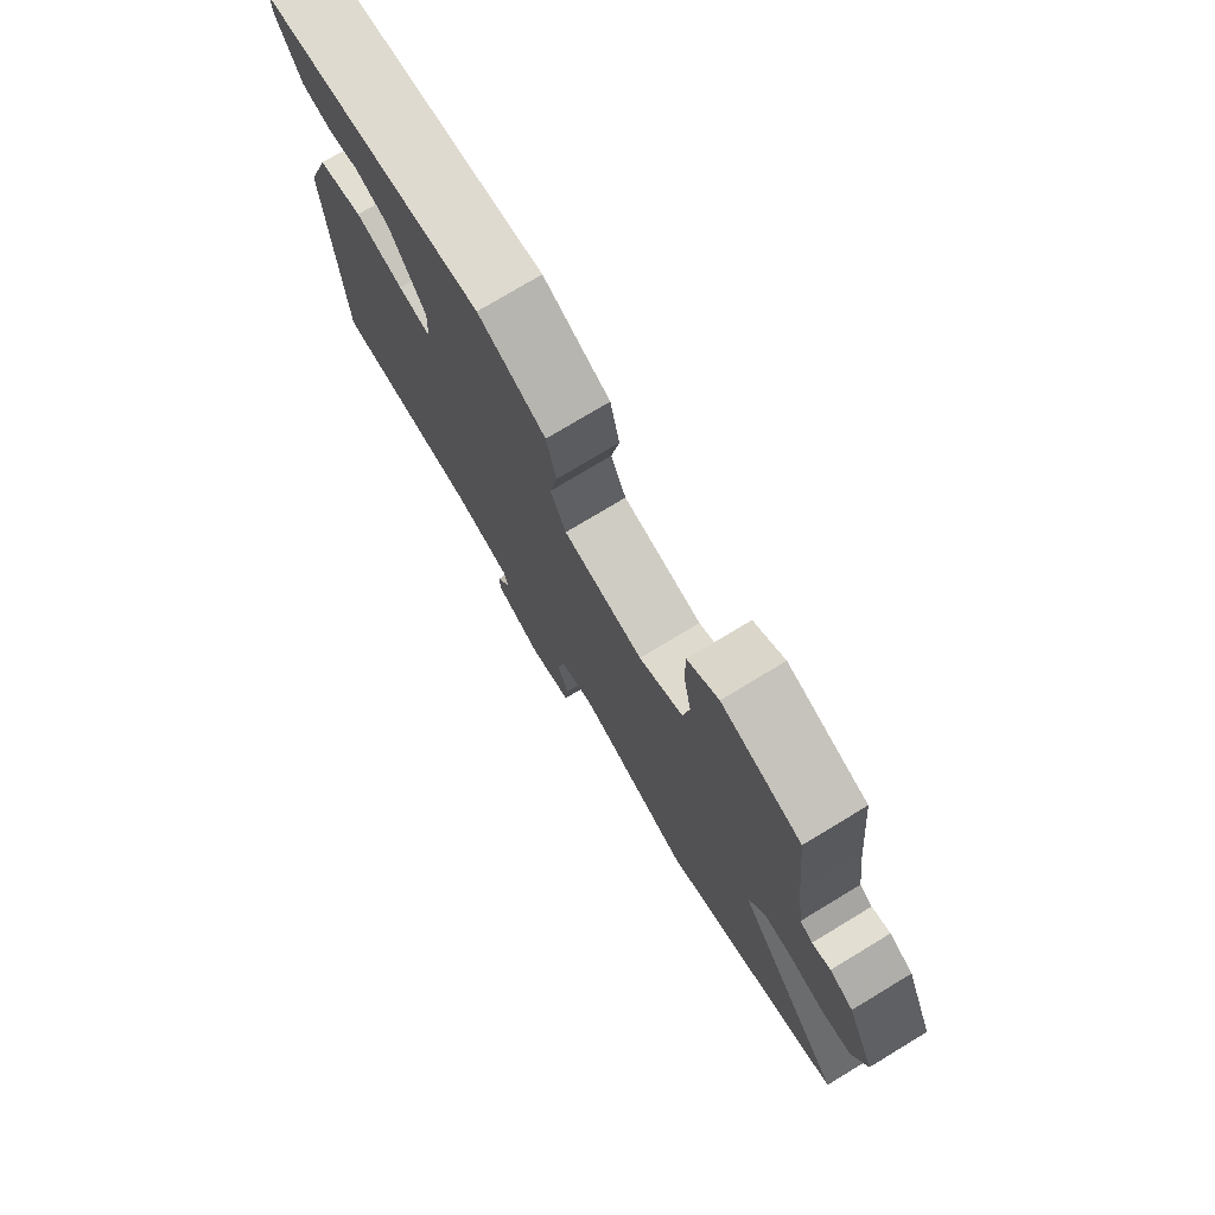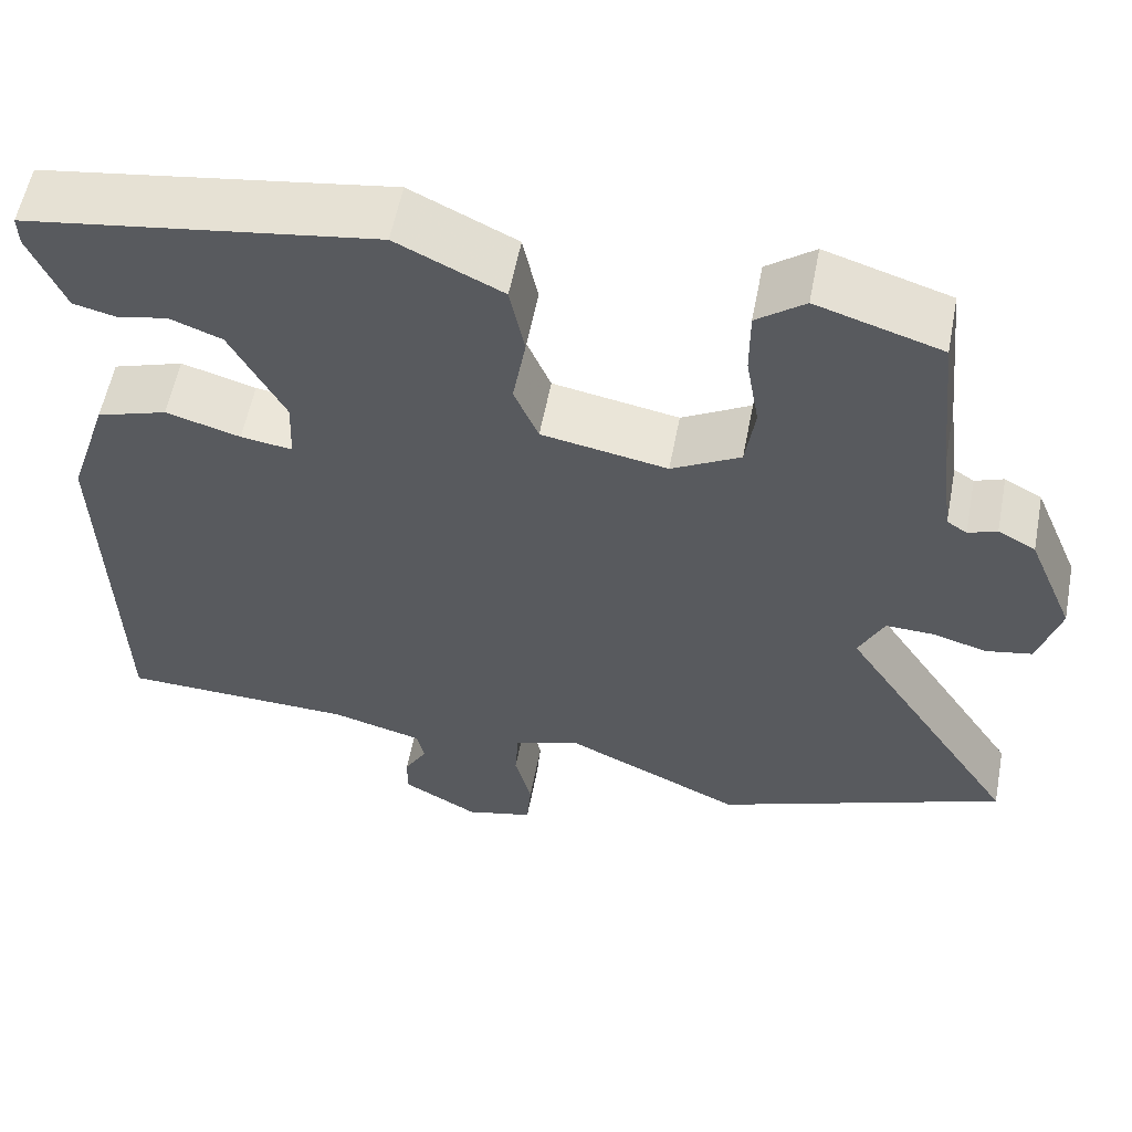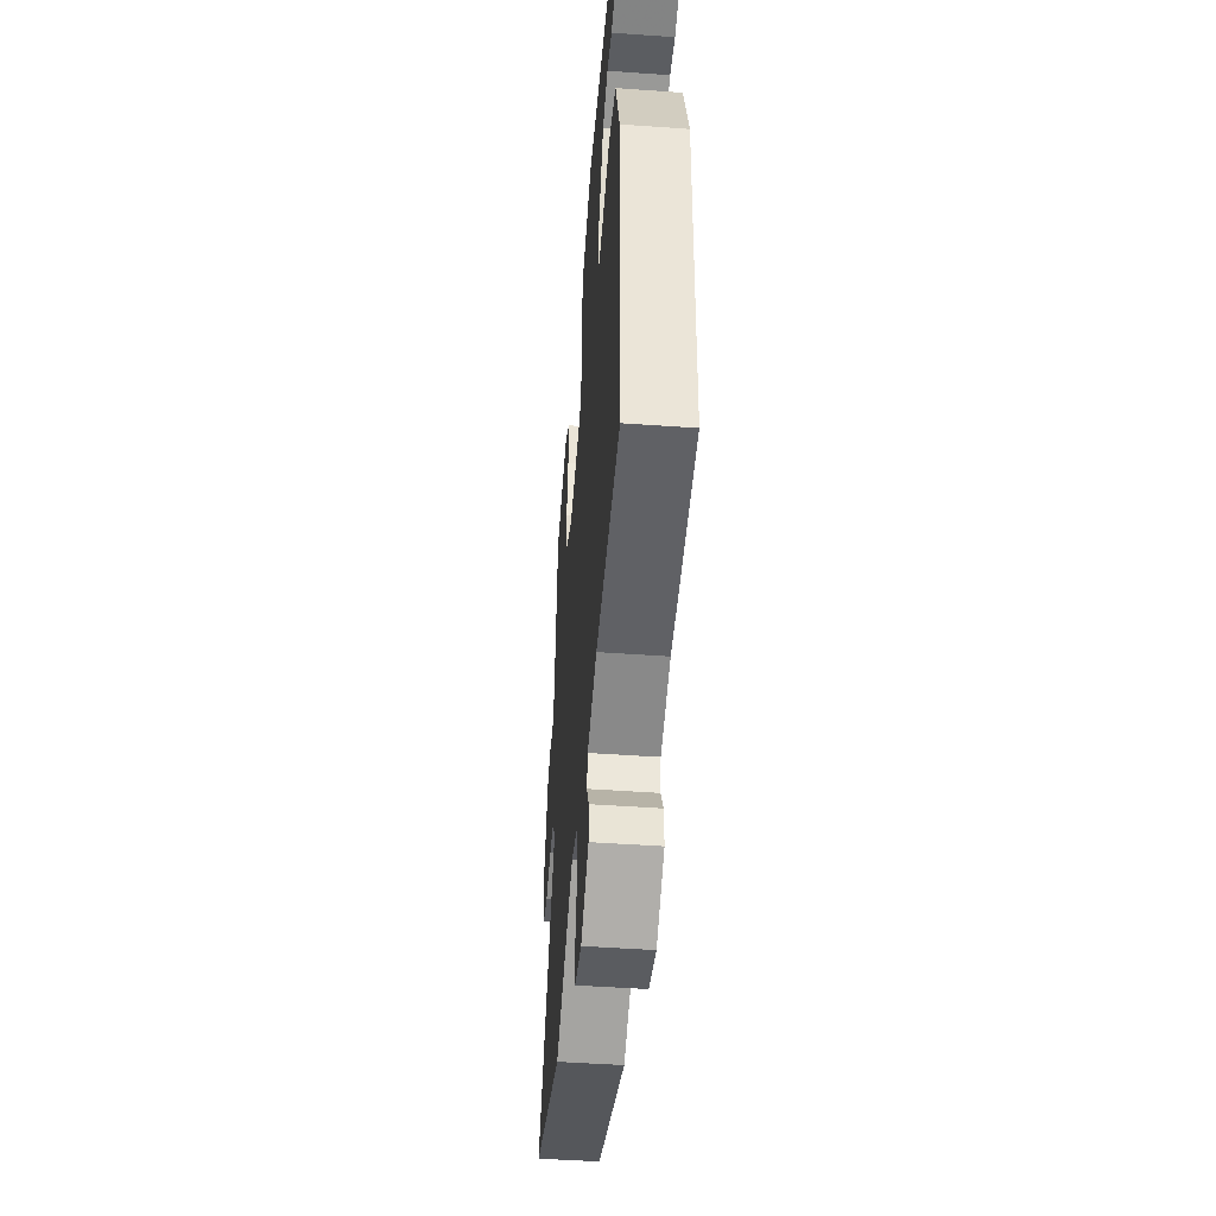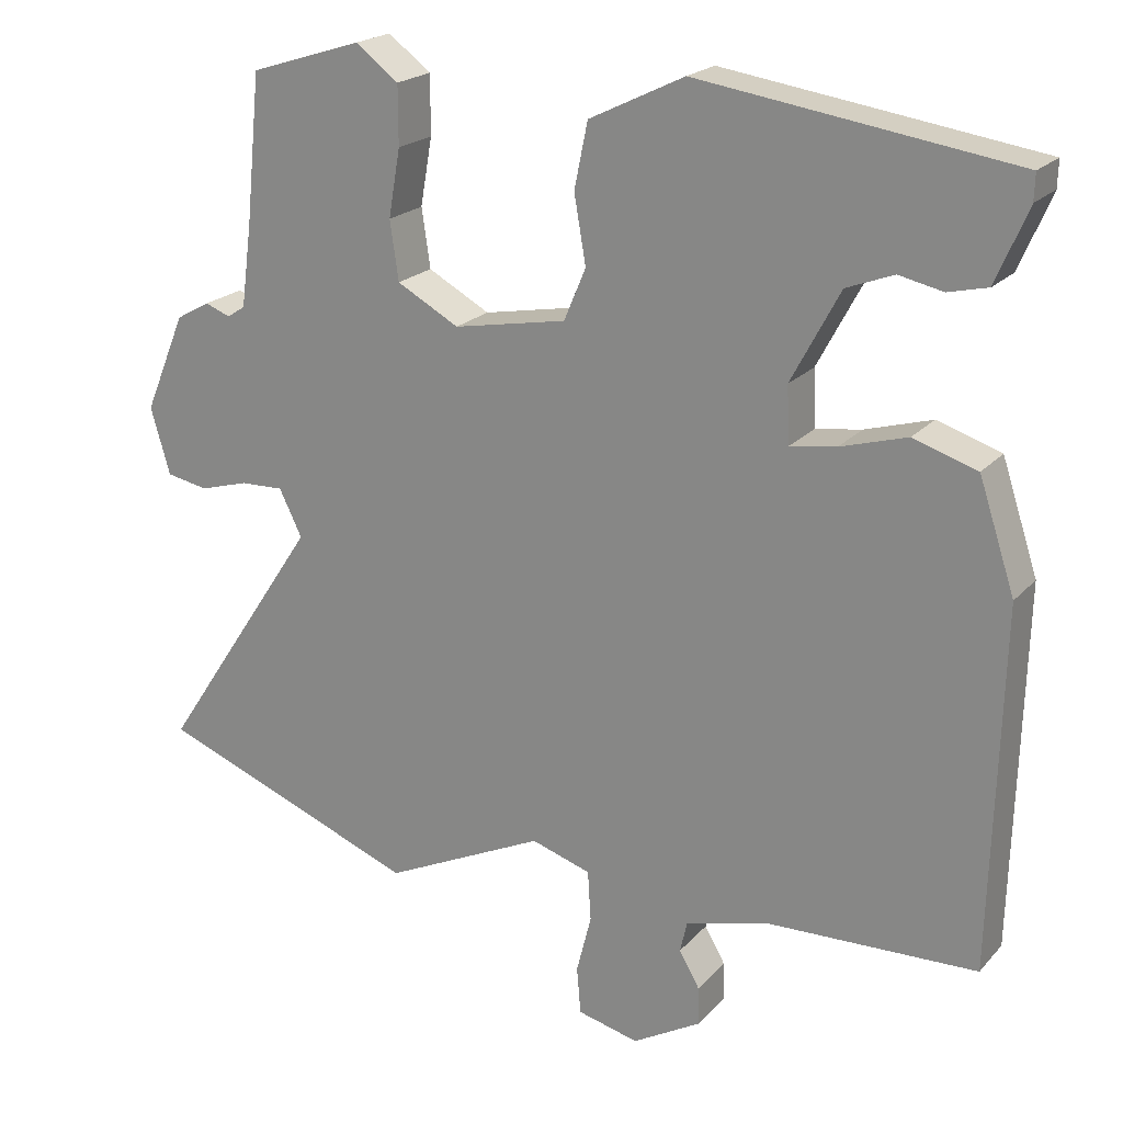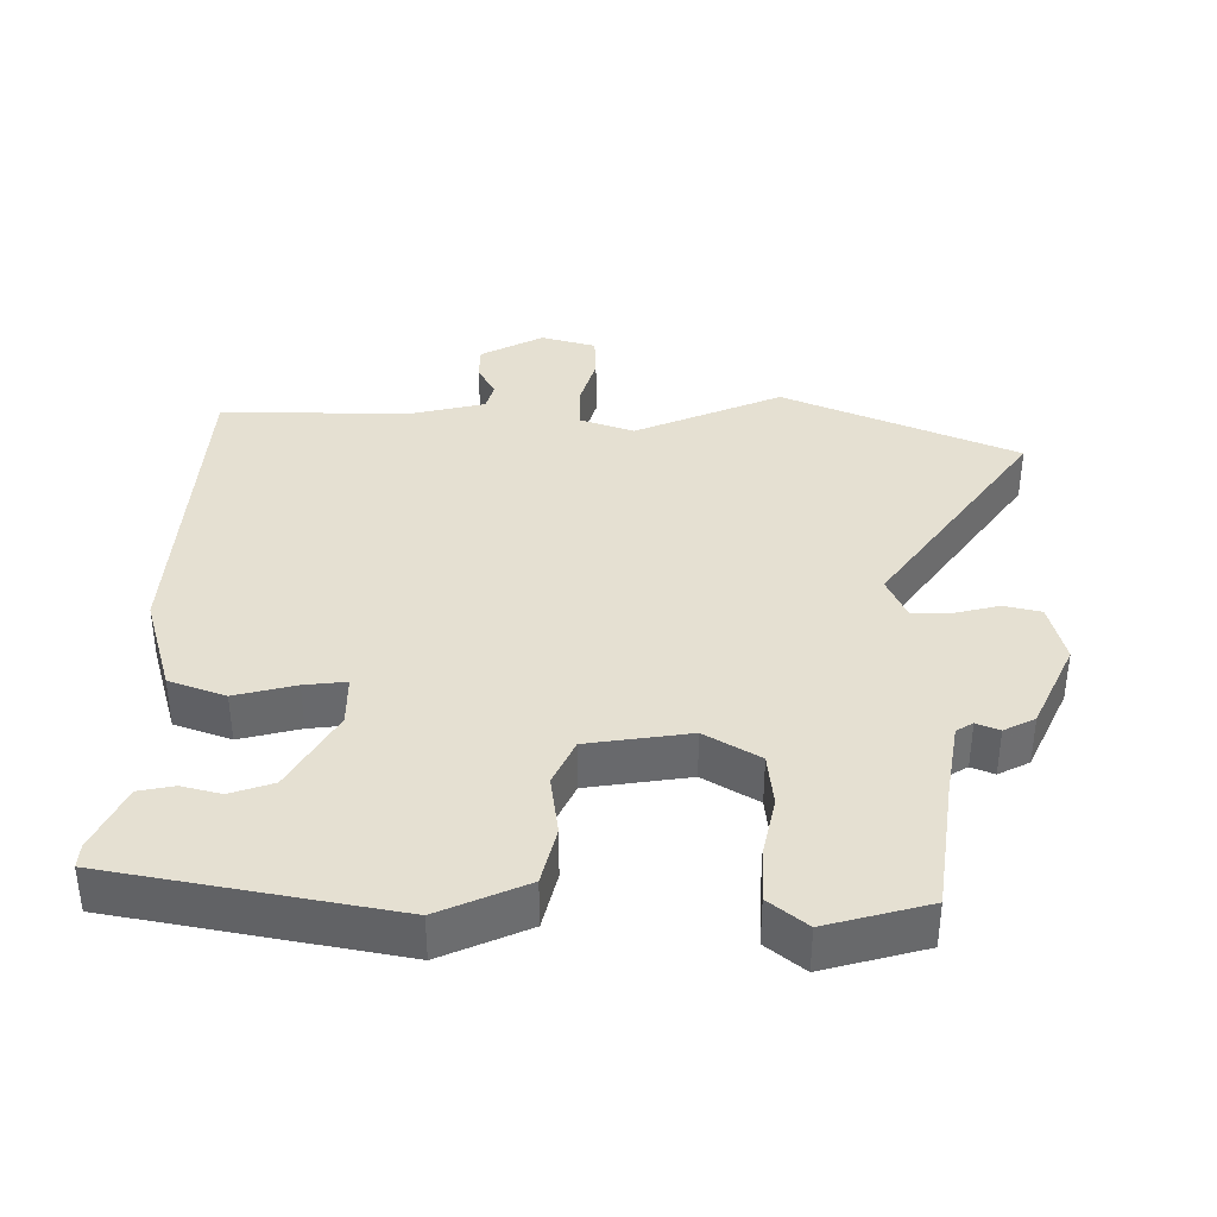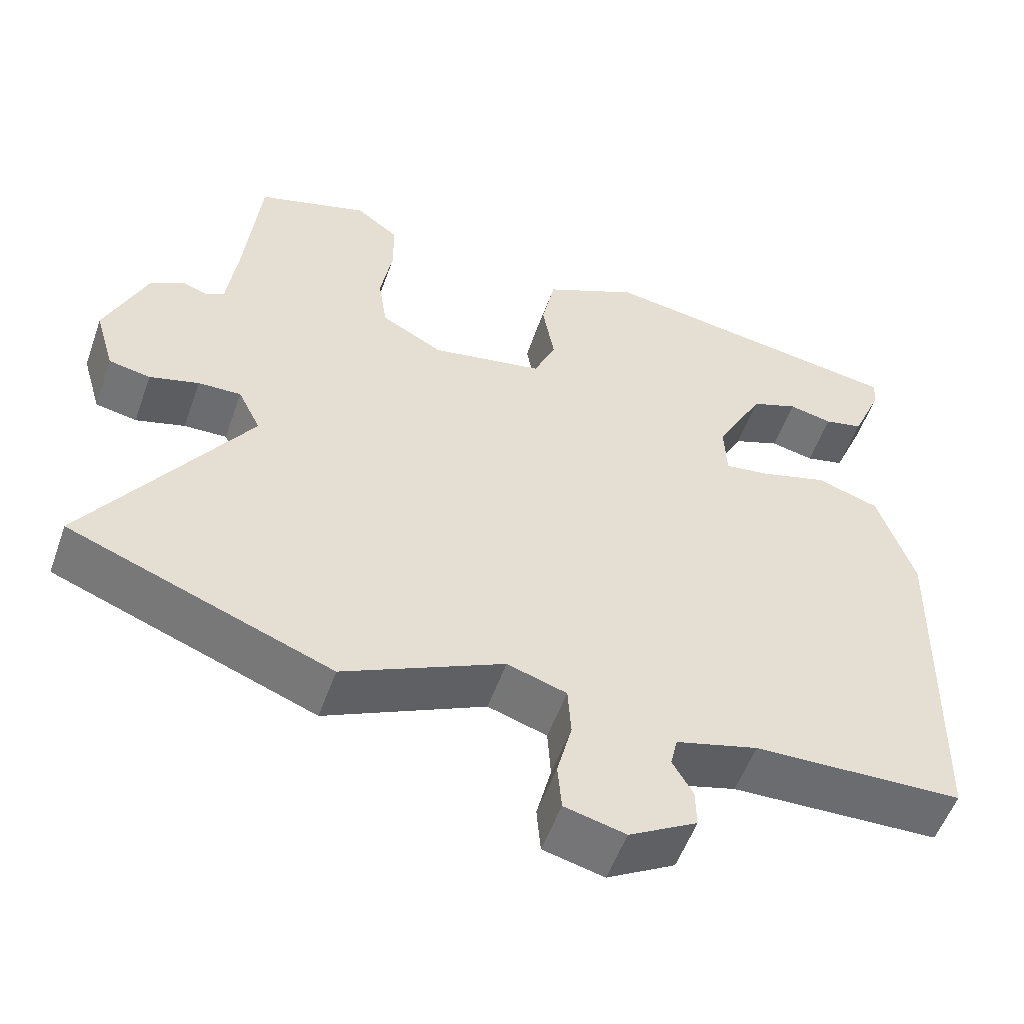
<metadata>
{"format":"obj","ext":"obj","renderer":"f3d","projection":"perspective","resolution":1024,"background":"white","views":[{"elev":76.2,"azim":58.9,"up":"+Z"},{"elev":57.1,"azim":10.8,"up":"+Z"},{"elev":-47.7,"azim":-94.6,"up":"+Z"},{"elev":20.9,"azim":-150.6,"up":"+Z"},{"elev":37.7,"azim":2.6,"up":"+Y"},{"elev":-54.2,"azim":160.6,"up":"+Z"}]}
</metadata>
<code>
v 0.495 0.07 0.45
v 0.514 0.07 0.263
v 0.528 0.07 0.157
v 0.551 0.07 0.142
v 0.584 0.07 0.154
v 0.627 0.07 0.13
v 0.68 0.07 0.004
v 0.655 0.07 -0.081
v 0.602 0.07 -0.091
v 0.539 0.07 -0.073
v 0.484 0.07 -0.071
v 0.455 0.07 -0.13
v 0.66 0.07 -0.439
v 0.325 0.07 -0.567
v 0.12 0.07 -0.47
v 0.044 0.07 -0.494
v 0.04 0.07 -0.558
v 0.059 0.07 -0.633
v 0.054 0.07 -0.693
v -0.024 0.07 -0.712
v -0.111 0.07 -0.662
v -0.11 0.07 -0.613
v -0.084 0.07 -0.568
v -0.093 0.07 -0.529
v -0.198 0.07 -0.5
v -0.466 0.07 -0.491
v -0.478 0.07 -0.033
v -0.432 0.07 0.106
v -0.351 0.07 0.132
v -0.266 0.07 0.107
v -0.207 0.07 0.098
v -0.204 0.07 0.17
v -0.266 0.07 0.286
v -0.326 0.07 0.309
v -0.382 0.07 0.297
v -0.432 0.07 0.309
v -0.472 0.07 0.403
v -0.473 0.07 0.437
v -0.073 0.07 0.496
v 0.048 0.07 0.437
v 0.065 0.07 0.354
v 0.05 0.07 0.268
v 0.078 0.07 0.202
v 0.222 0.07 0.175
v 0.301 0.07 0.218
v 0.312 0.07 0.293
v 0.297 0.07 0.379
v 0.297 0.07 0.454
v 0.352 0.07 0.495
v 0.495 0 0.45
v 0.514 0 0.263
v 0.528 0 0.157
v 0.551 0 0.142
v 0.584 0 0.154
v 0.627 0 0.13
v 0.68 0 0.004
v 0.655 0 -0.081
v 0.602 0 -0.091
v 0.539 0 -0.073
v 0.484 0 -0.071
v 0.455 0 -0.13
v 0.66 0 -0.439
v 0.325 0 -0.567
v 0.12 0 -0.47
v 0.044 0 -0.494
v 0.04 0 -0.558
v 0.059 0 -0.633
v 0.054 0 -0.693
v -0.024 0 -0.712
v -0.111 0 -0.662
v -0.11 0 -0.613
v -0.084 0 -0.568
v -0.093 0 -0.529
v -0.198 0 -0.5
v -0.466 0 -0.491
v -0.478 0 -0.033
v -0.432 0 0.106
v -0.351 0 0.132
v -0.266 0 0.107
v -0.207 0 0.098
v -0.204 0 0.17
v -0.266 0 0.286
v -0.326 0 0.309
v -0.382 0 0.297
v -0.432 0 0.309
v -0.472 0 0.403
v -0.473 0 0.437
v -0.073 0 0.496
v 0.048 0 0.437
v 0.065 0 0.354
v 0.05 0 0.268
v 0.078 0 0.202
v 0.222 0 0.175
v 0.301 0 0.218
v 0.312 0 0.293
v 0.297 0 0.379
v 0.297 0 0.454
v 0.352 0 0.495
f 46 47 48 49
f 45 46 49 1
f 39 40 41 42
f 39 42 43
f 38 39 43
f 37 38 43
f 34 35 36 37
f 33 34 37 43
f 32 33 43
f 31 32 43 44
f 27 28 29 30
f 25 26 27 30
f 24 25 30 31
f 23 24 31 44
f 21 22 23
f 17 18 19 20
f 16 17 20 21
f 12 13 14 15
f 11 12 15 16
f 7 8 9 10
f 7 10 11
f 4 5 6 7
f 3 4 7 11
f 2 3 11 16
f 45 1 2 16
f 23 44 45
f 16 21 23 45
f 98 97 96 95
f 50 98 95 94
f 91 90 89 88
f 92 91 88
f 92 88 87
f 92 87 86
f 86 85 84 83
f 92 86 83 82
f 92 82 81
f 93 92 81 80
f 79 78 77 76
f 79 76 75 74
f 80 79 74 73
f 93 80 73 72
f 72 71 70
f 69 68 67 66
f 70 69 66 65
f 64 63 62 61
f 65 64 61 60
f 59 58 57 56
f 60 59 56
f 56 55 54 53
f 60 56 53 52
f 65 60 52 51
f 65 51 50 94
f 94 93 72
f 94 72 70 65
f 1 50 51 2
f 2 51 52 3
f 3 52 53 4
f 4 53 54 5
f 5 54 55 6
f 6 55 56 7
f 7 56 57 8
f 8 57 58 9
f 9 58 59 10
f 10 59 60 11
f 11 60 61 12
f 12 61 62 13
f 13 62 63 14
f 14 63 64 15
f 15 64 65 16
f 16 65 66 17
f 17 66 67 18
f 18 67 68 19
f 19 68 69 20
f 20 69 70 21
f 21 70 71 22
f 22 71 72 23
f 23 72 73 24
f 24 73 74 25
f 25 74 75 26
f 26 75 76 27
f 27 76 77 28
f 28 77 78 29
f 29 78 79 30
f 30 79 80 31
f 31 80 81 32
f 32 81 82 33
f 33 82 83 34
f 34 83 84 35
f 35 84 85 36
f 36 85 86 37
f 37 86 87 38
f 38 87 88 39
f 39 88 89 40
f 40 89 90 41
f 41 90 91 42
f 42 91 92 43
f 43 92 93 44
f 44 93 94 45
f 45 94 95 46
f 46 95 96 47
f 47 96 97 48
f 48 97 98 49
f 49 98 50 1

</code>
